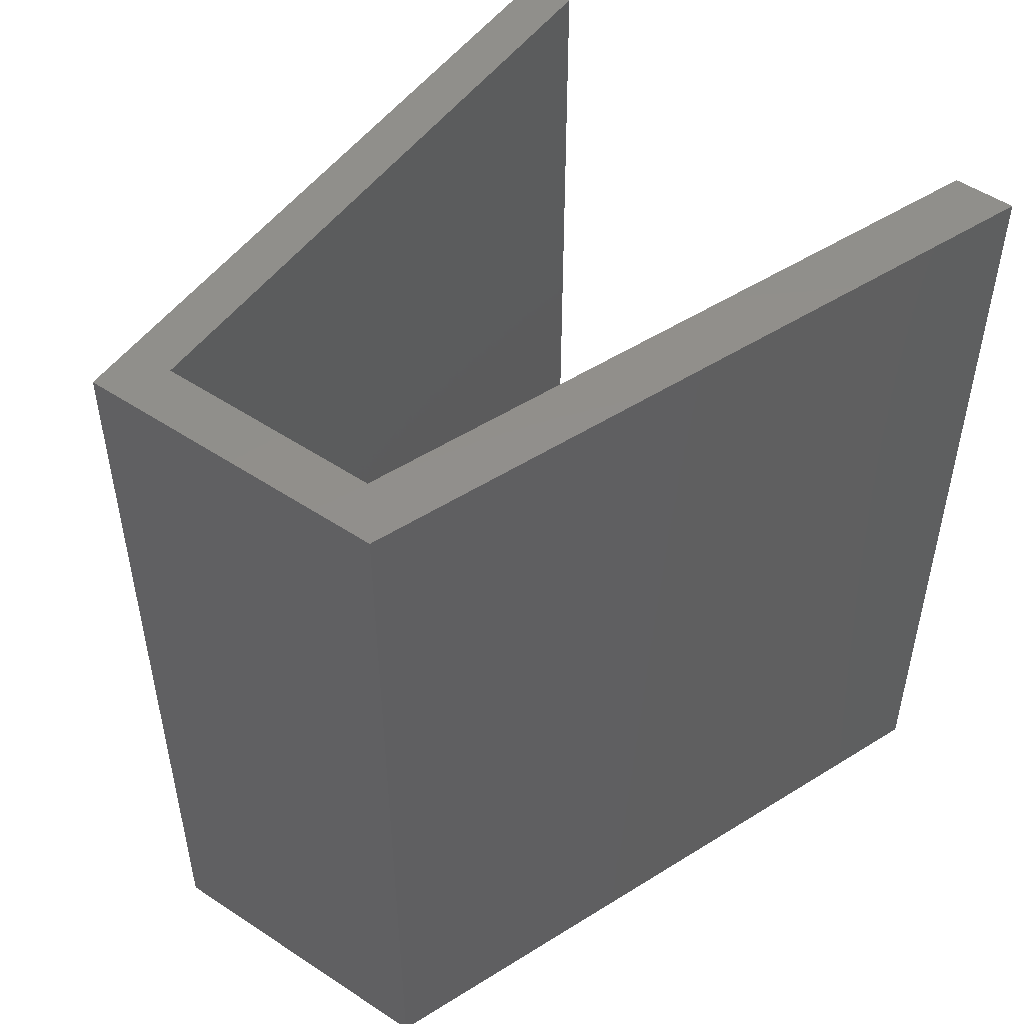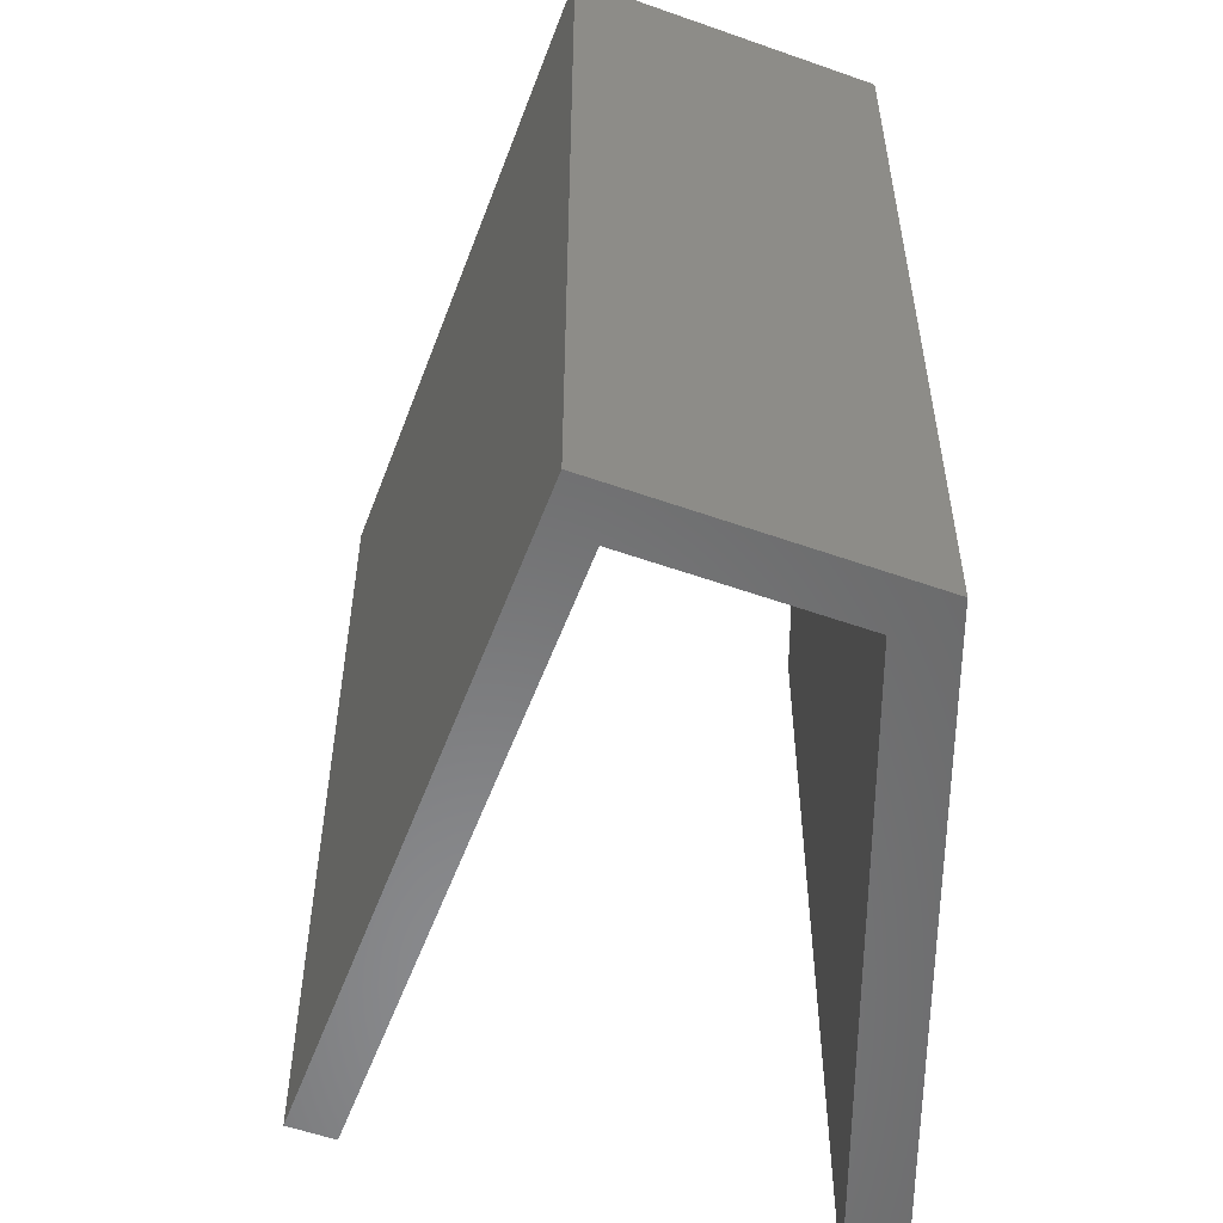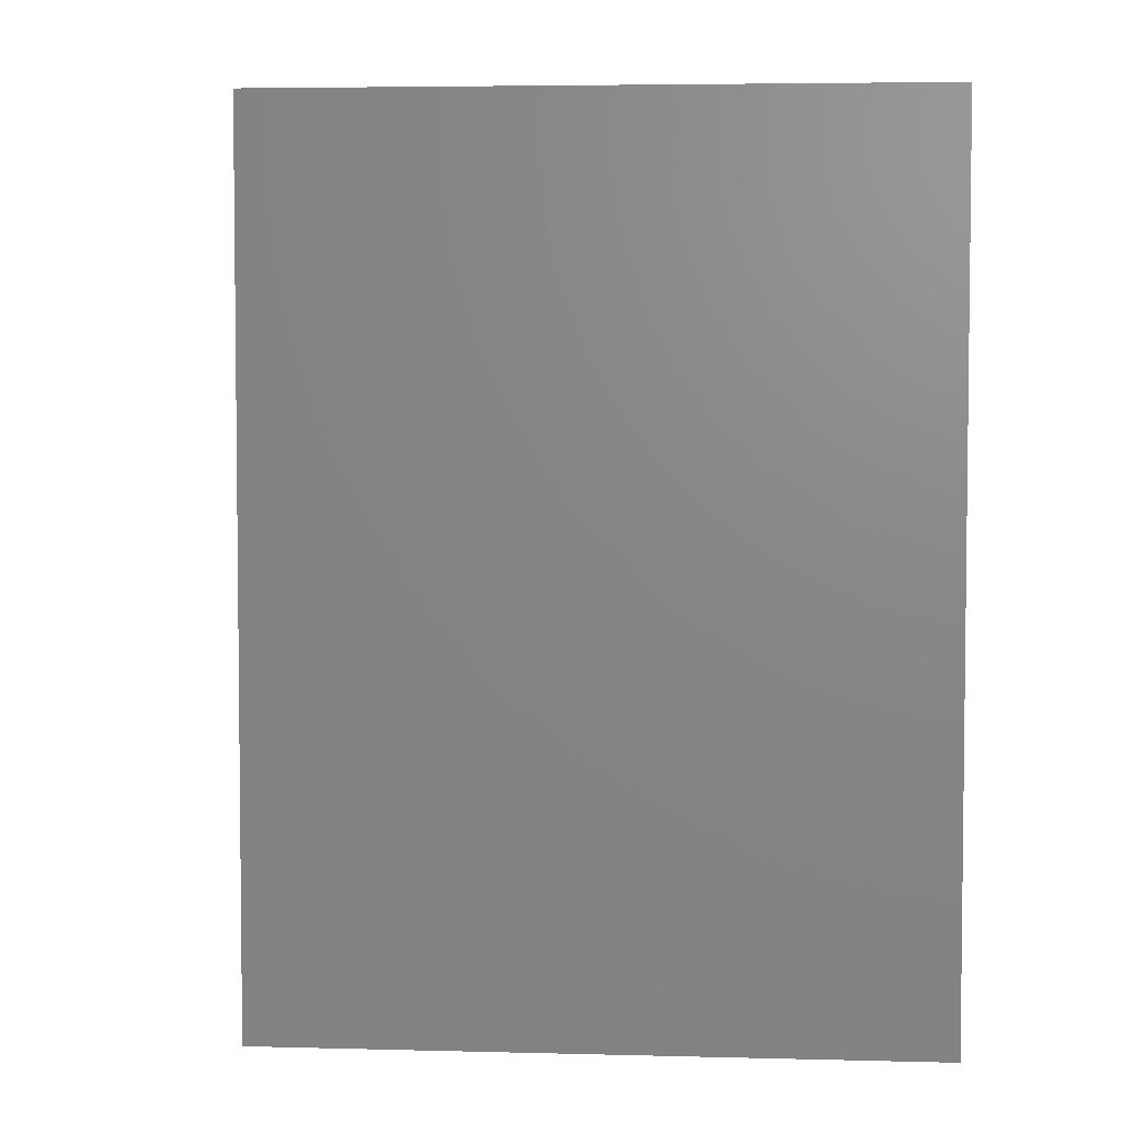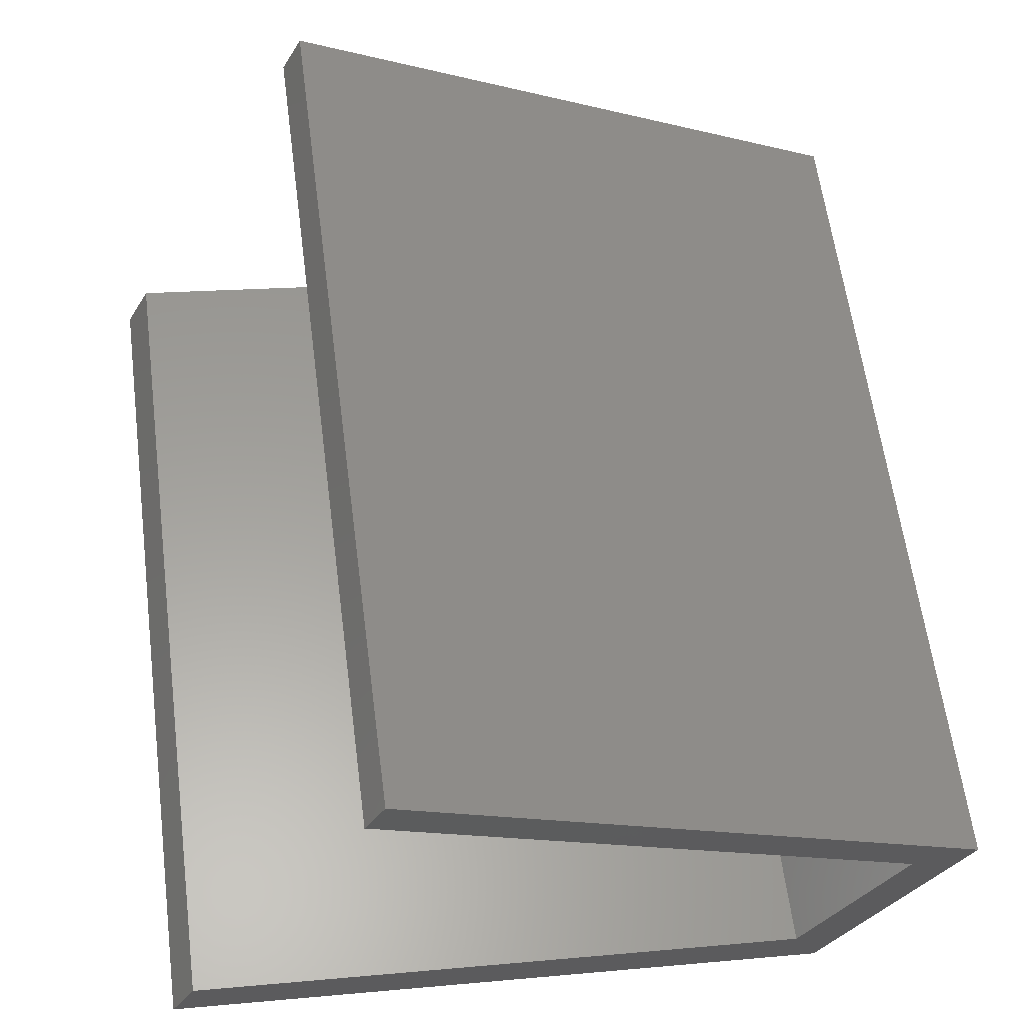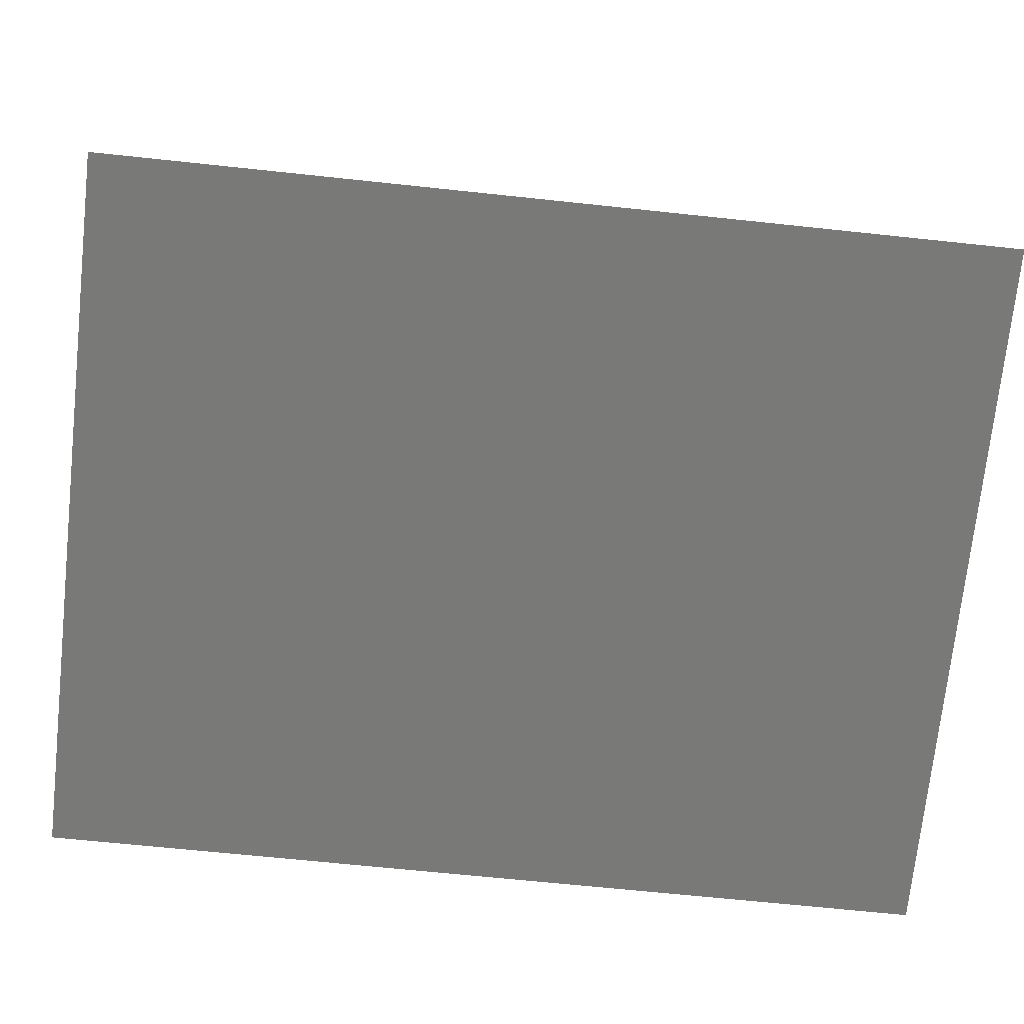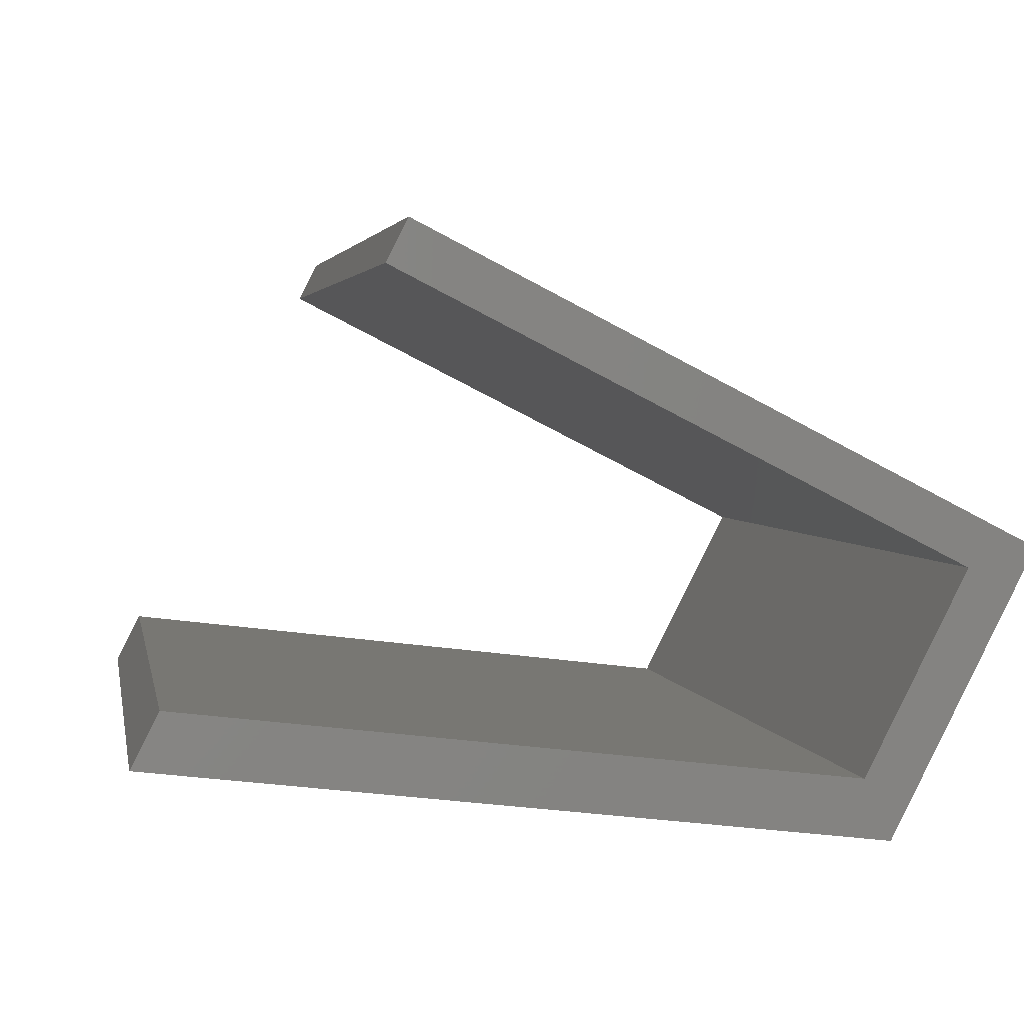
<metadata>
{"format":"stl","ext":"stl","renderer":"f3d","projection":"perspective","resolution":1024,"background":"white","views":[{"elev":51.6,"azim":152.7,"up":"+Y"},{"elev":-55.8,"azim":96.6,"up":"+Y"},{"elev":4.5,"azim":32.0,"up":"+Y"},{"elev":61.1,"azim":-7.4,"up":"+Z"},{"elev":-64.7,"azim":-96.2,"up":"+Z"},{"elev":3.0,"azim":-10.0,"up":"+Z"}]}
</metadata>
<code>
# stl→obj: 16 verts, 28 faces
v 0.02499 -9.989e-10 -0.1765
v 0.05463 -1.077e-09 -0.1681
v -0.213 -5.379e-10 -0.03178
v 0.05463 0.4 -0.1681
v -0.2224 -5.004e-10 -0.05039
v -0.213 0.4 -0.03178
v -0.008341 -8.28e-10 -0.2917
v -0.008341 0.4 -0.2917
v -0.3136 -1.401e-10 -0.2293
v -0.3257 -9.2e-11 -0.2531
v -0.3257 0.4 -0.2531
v -0.02008 -8.207e-10 -0.2649
v -0.3136 0.4 -0.2293
v -0.02008 0.4 -0.2649
v 0.02499 0.4 -0.1765
v -0.2224 0.4 -0.05039
f 1 2 3
f 4 3 2
f 5 1 3
f 6 5 3
f 4 6 3
f 1 7 2
f 8 2 7
f 4 2 8
f 9 10 7
f 11 7 10
f 12 9 7
f 1 12 7
f 8 7 11
f 13 10 9
f 11 10 13
f 14 9 12
f 13 9 14
f 15 12 1
f 14 12 15
f 16 1 5
f 15 1 16
f 16 5 6
f 4 16 6
f 4 15 16
f 4 14 15
f 11 13 14
f 8 11 14
f 4 8 14

</code>
